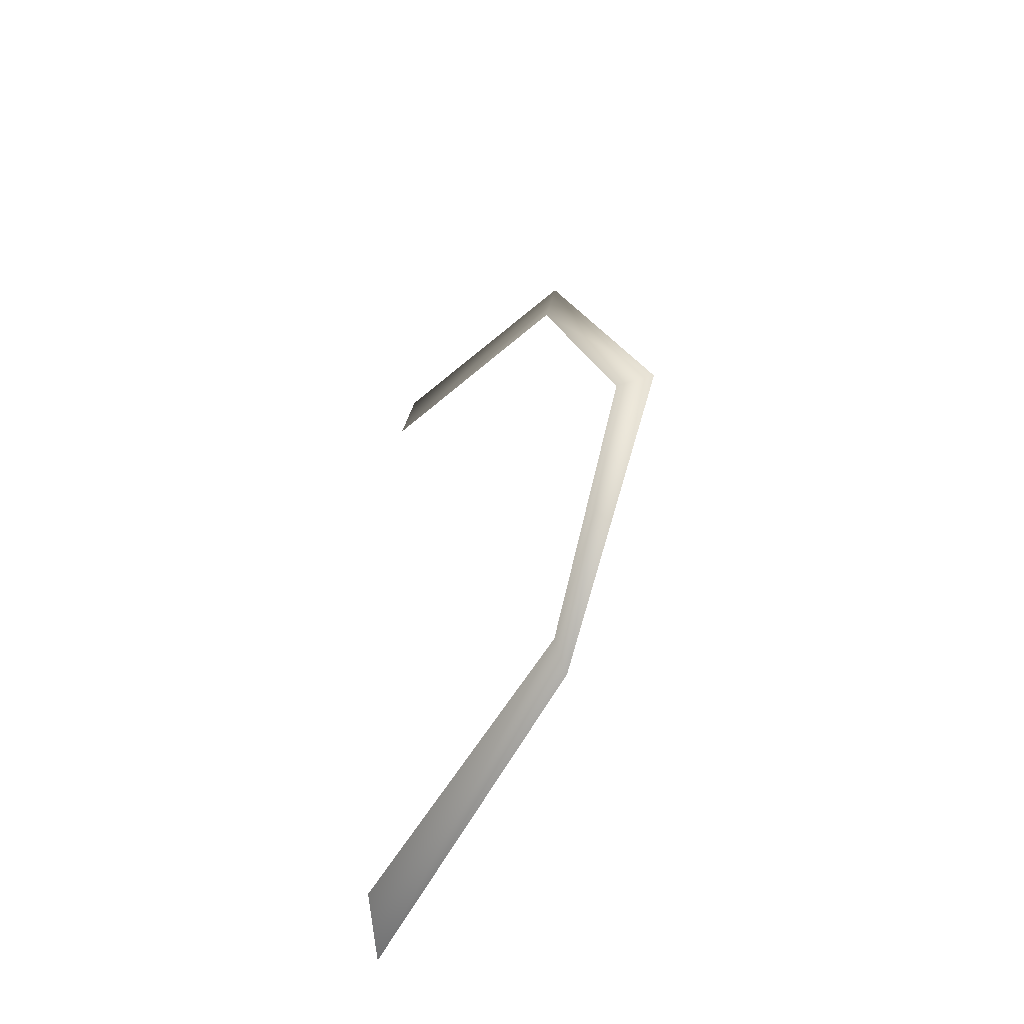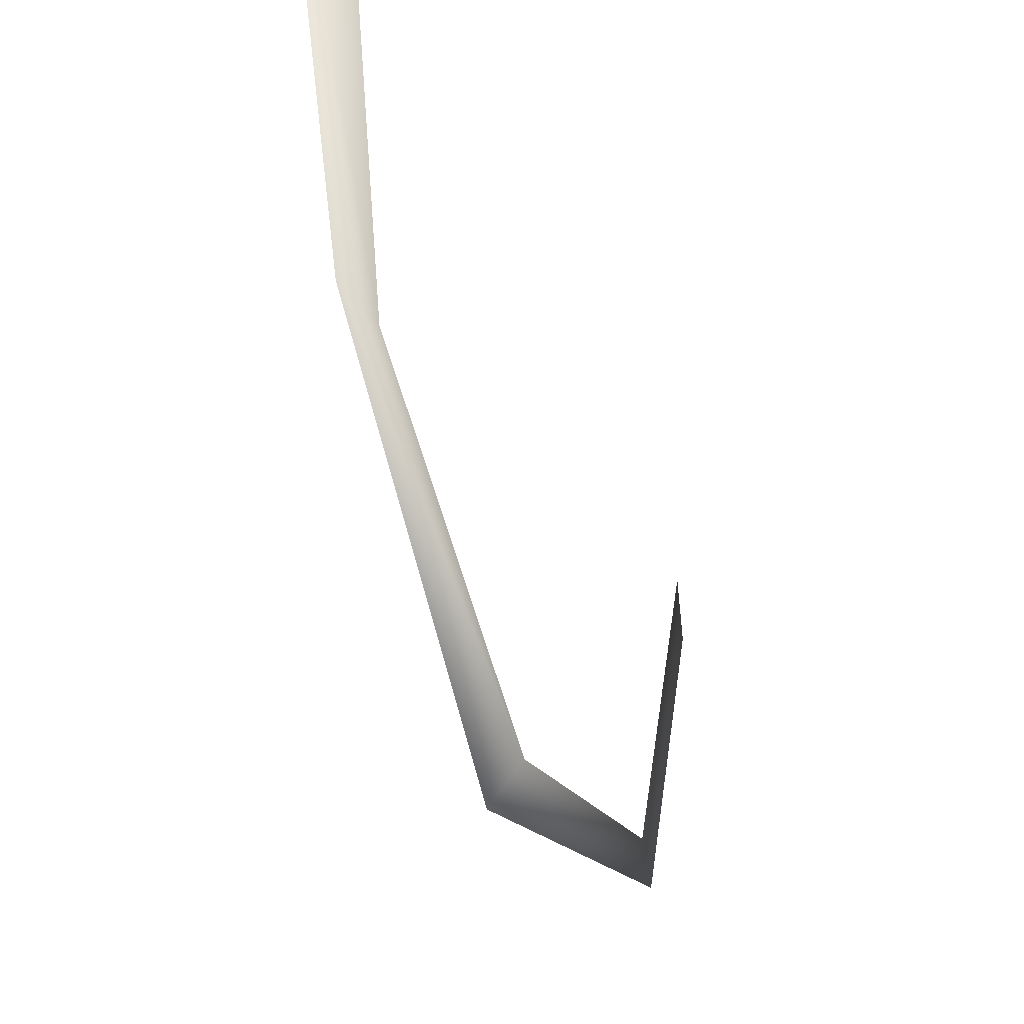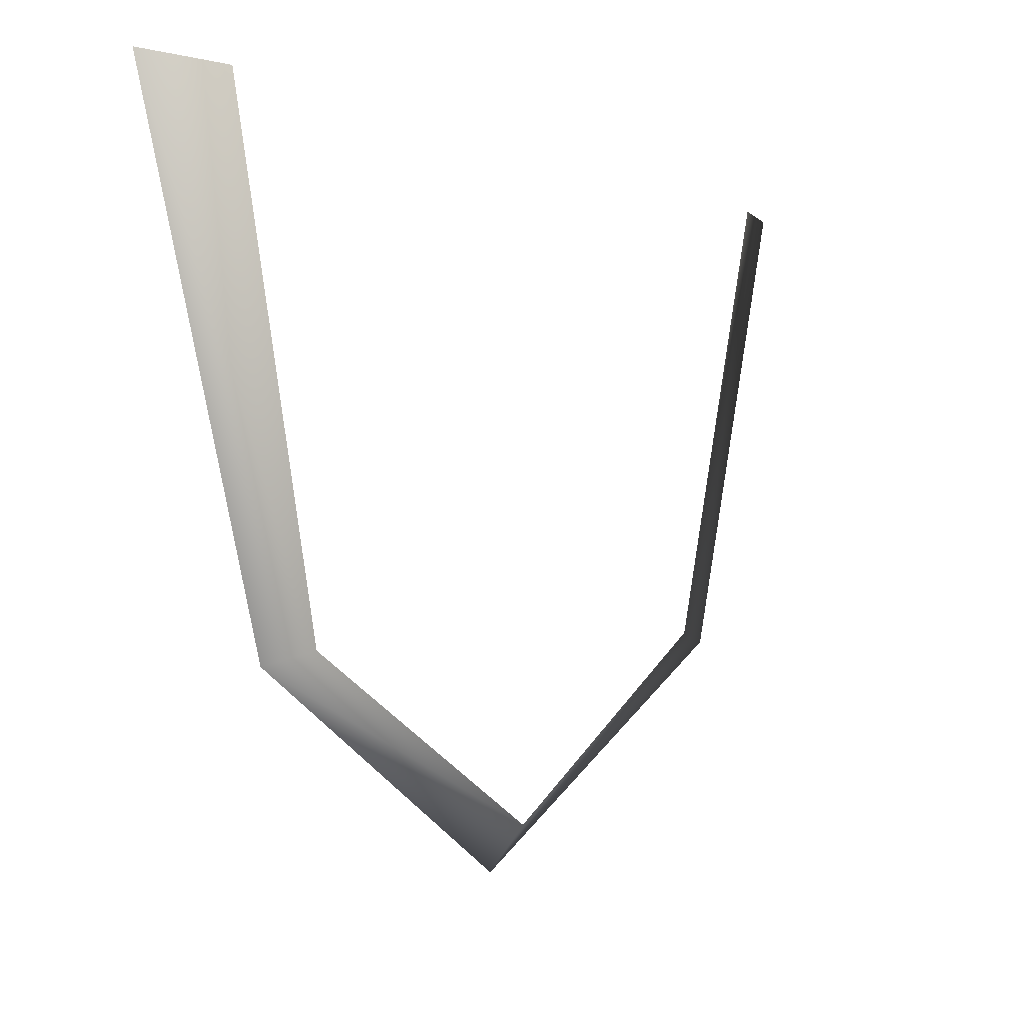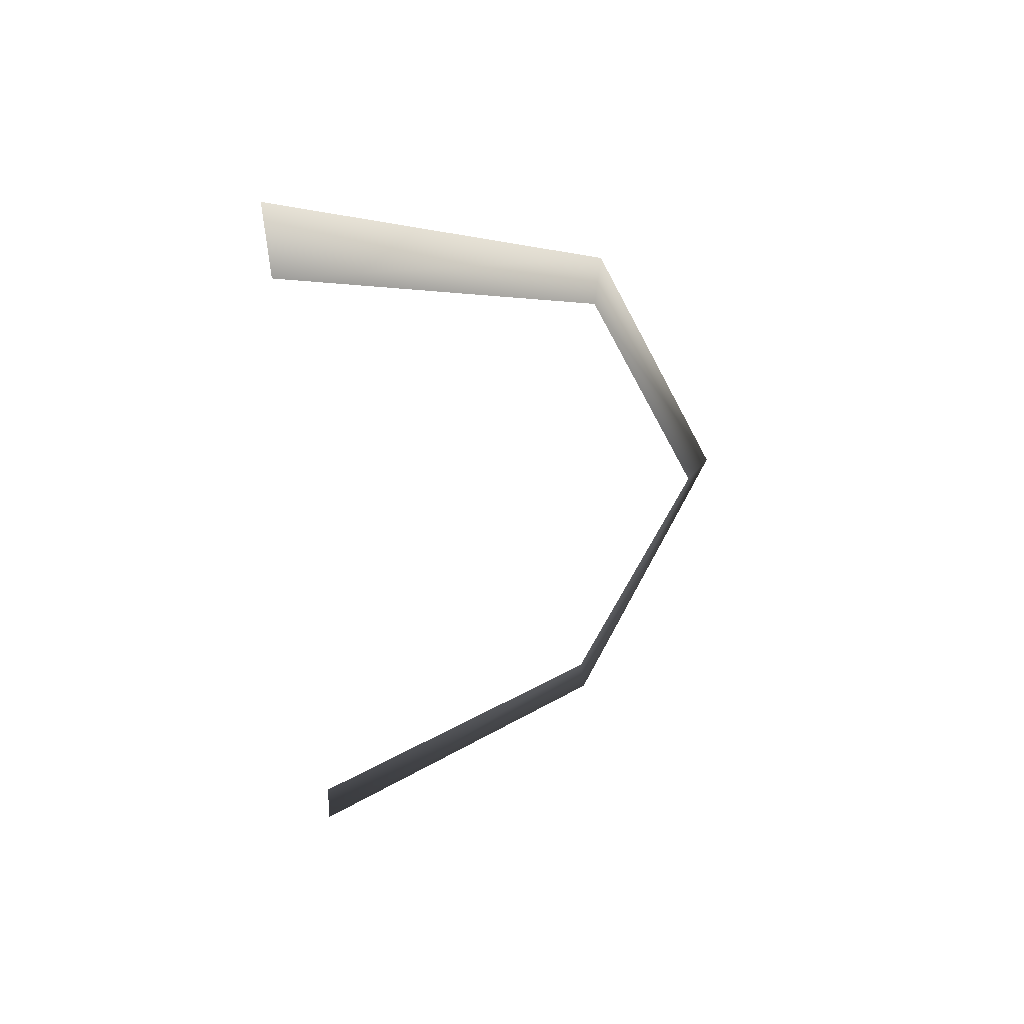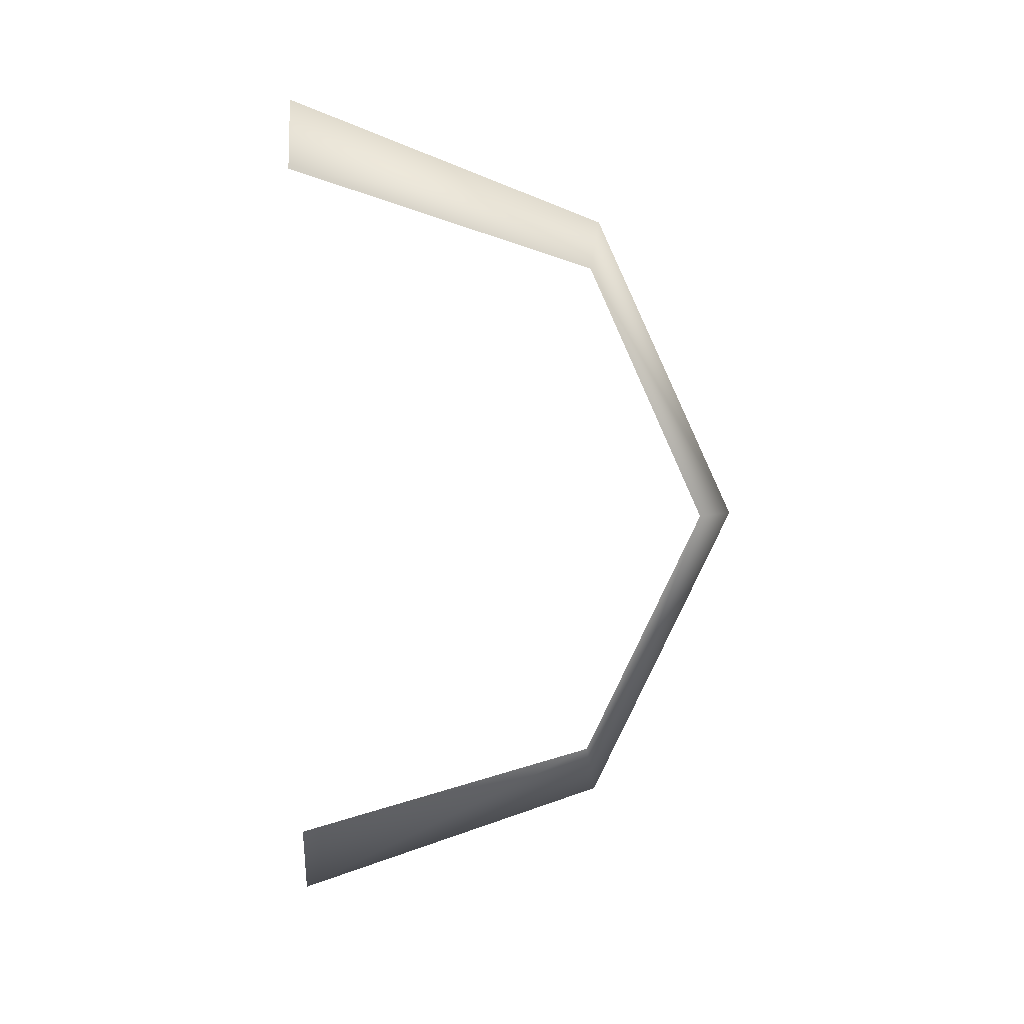
<metadata>
{"format":"obj","ext":"obj","renderer":"f3d","projection":"perspective","resolution":1024,"background":"white","views":[{"elev":-48.2,"azim":146.1,"up":"+Y"},{"elev":-41.9,"azim":18.4,"up":"+Z"},{"elev":-1.1,"azim":26.8,"up":"+Z"},{"elev":42.2,"azim":72.1,"up":"+Y"},{"elev":10.1,"azim":95.0,"up":"+Y"}]}
</metadata>
<code>
v 10 -39 -34
v 8 0 -52
v 11 0 -48
v 11 -33 -33
v 10 -39 -34
v 11 0 -48
v 11 0 -48
v 8 0 -52
v 11 33 -33
v 10 -55 7
v 10 -39 -34
v 11 -33 -33
v 12 -46 7
v 10 -55 7
v 11 -33 -33
v 10 39 -34
v 10 55 7
v 12 46 7
v 11 33 -33
v 10 39 -34
v 12 46 7
v 8 0 -52
v 10 39 -34
v 11 33 -33
f 1 2 3
f 4 5 6
f 7 8 9
f 10 11 12
f 13 14 15
f 16 17 18
f 19 20 21
f 22 23 24

</code>
